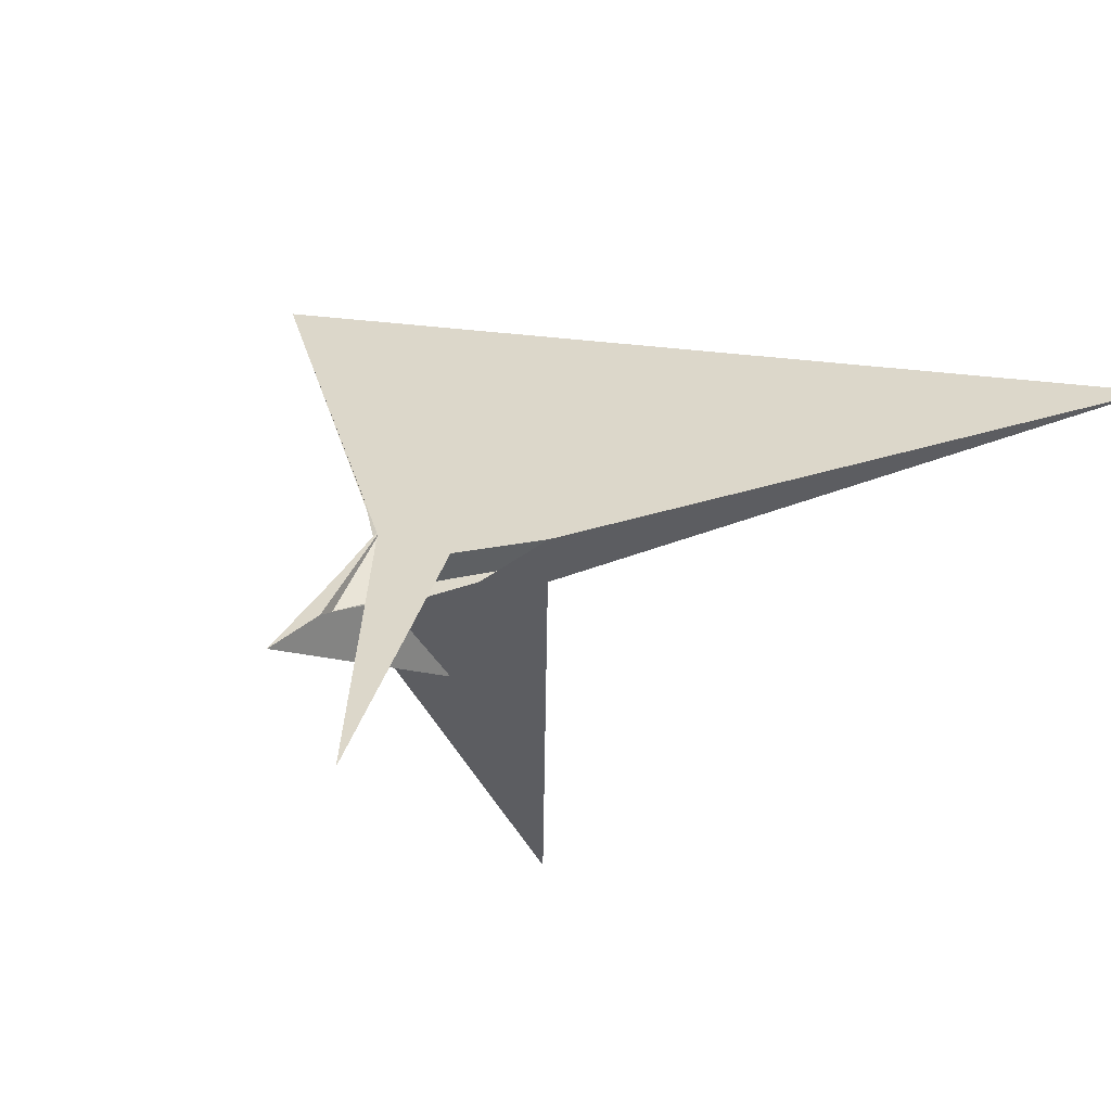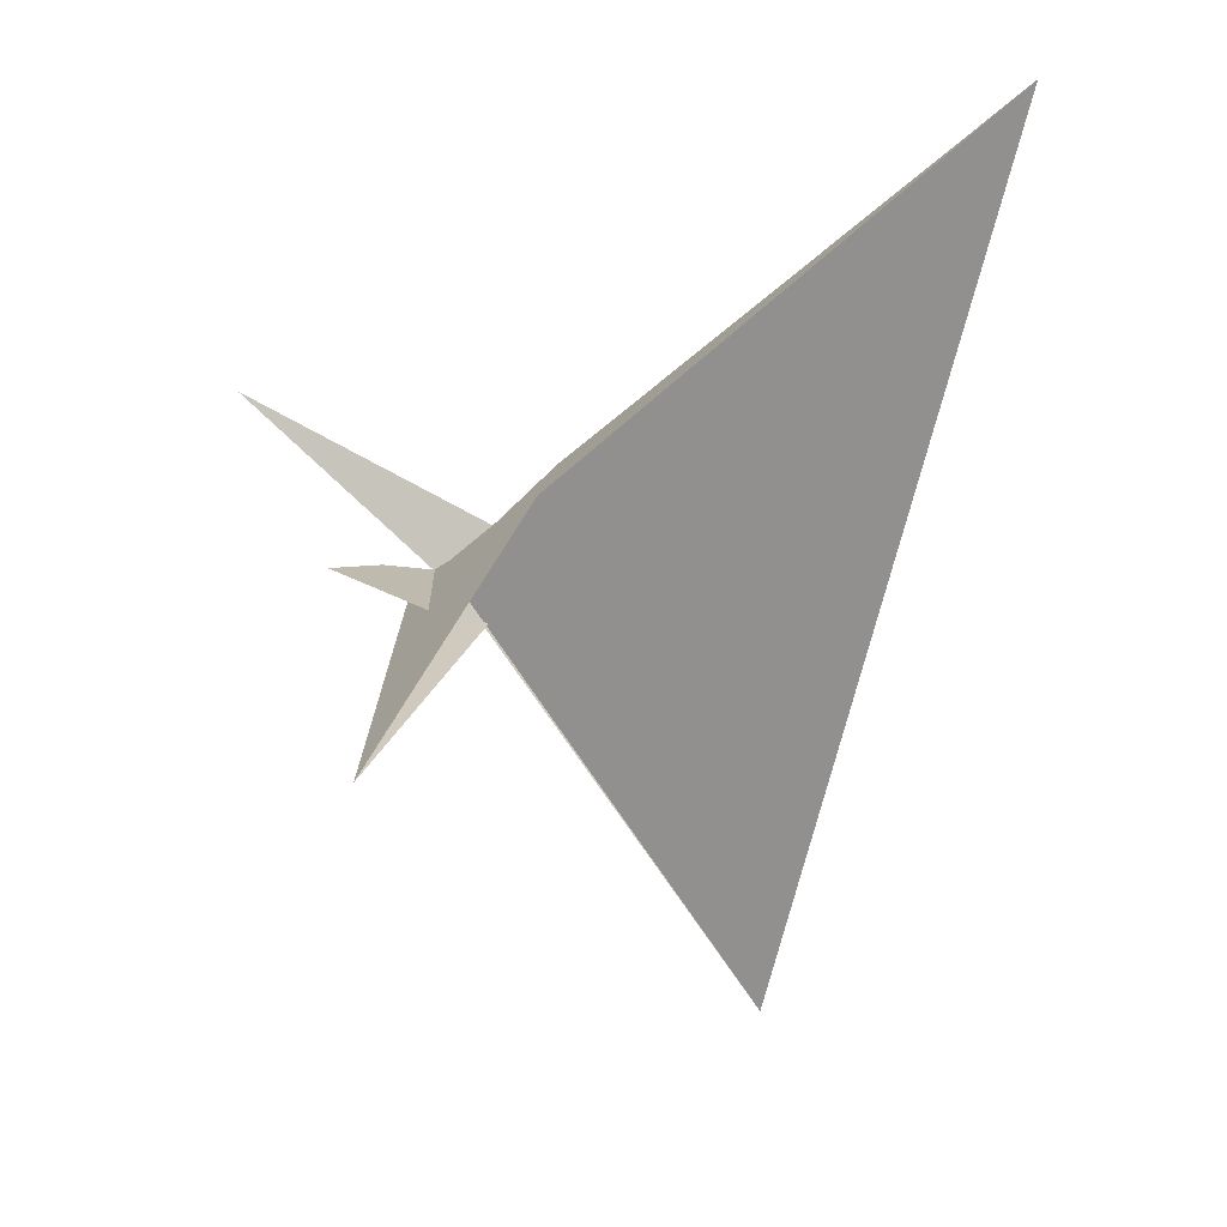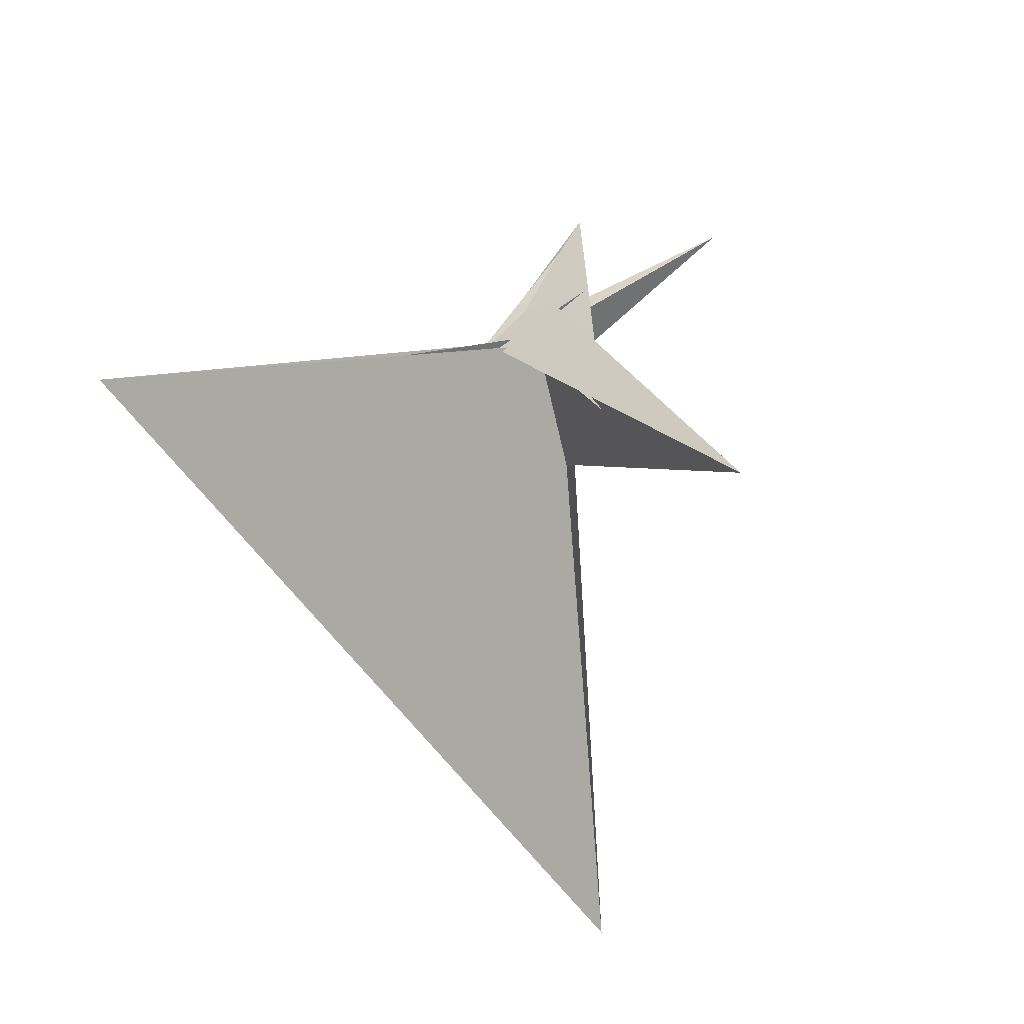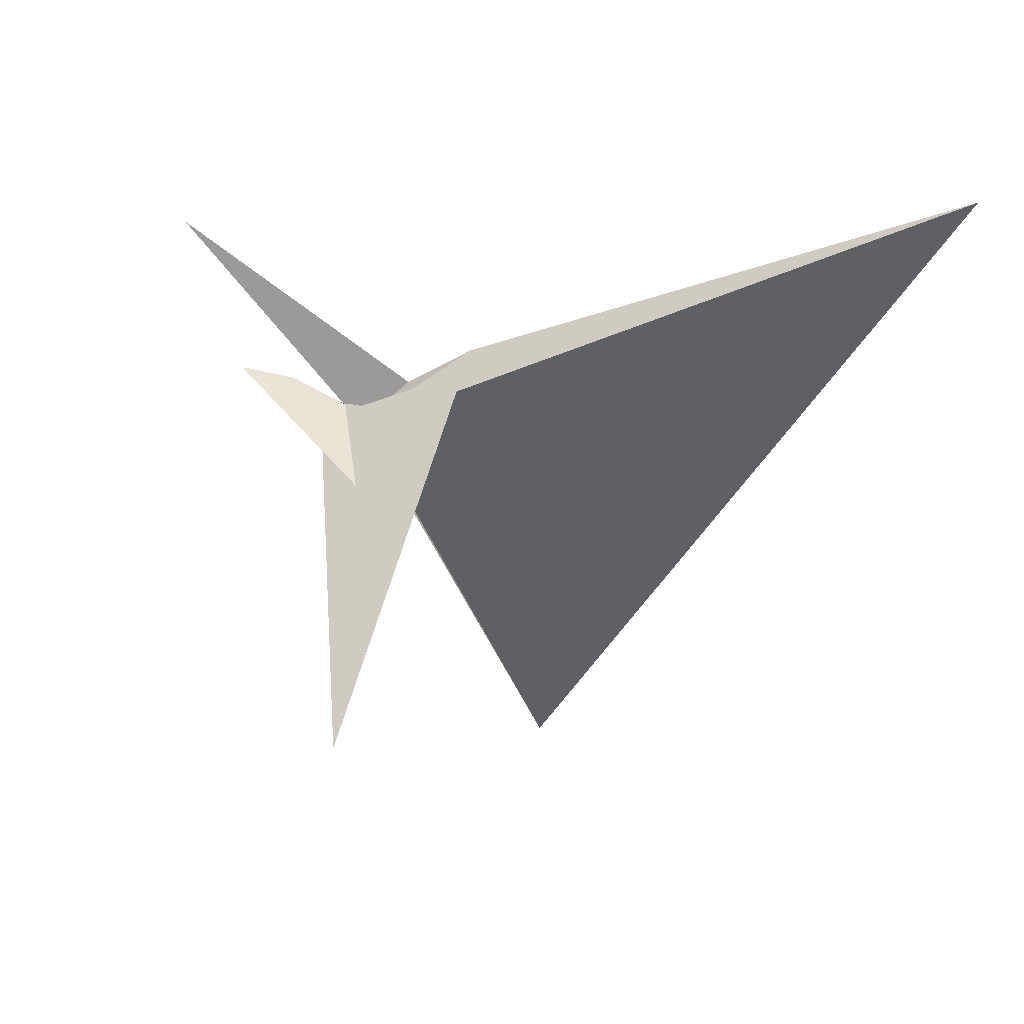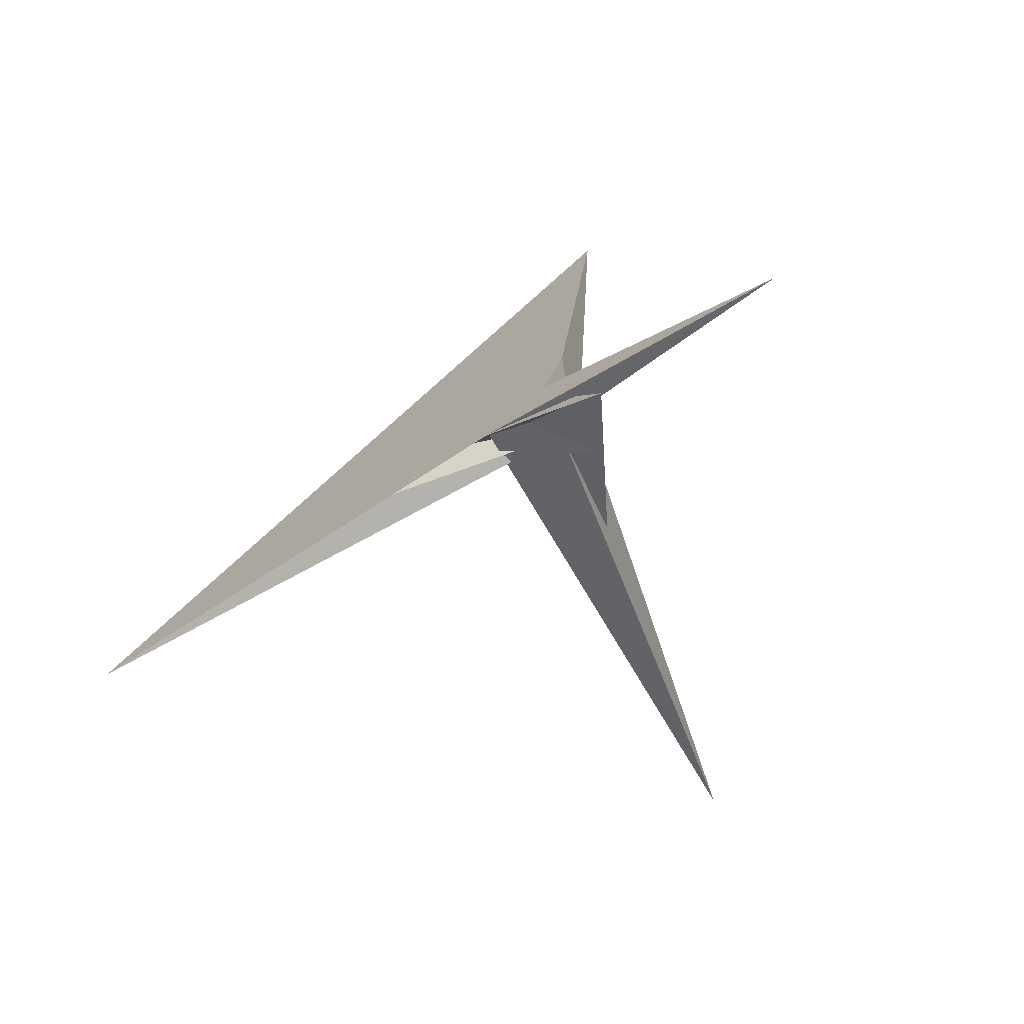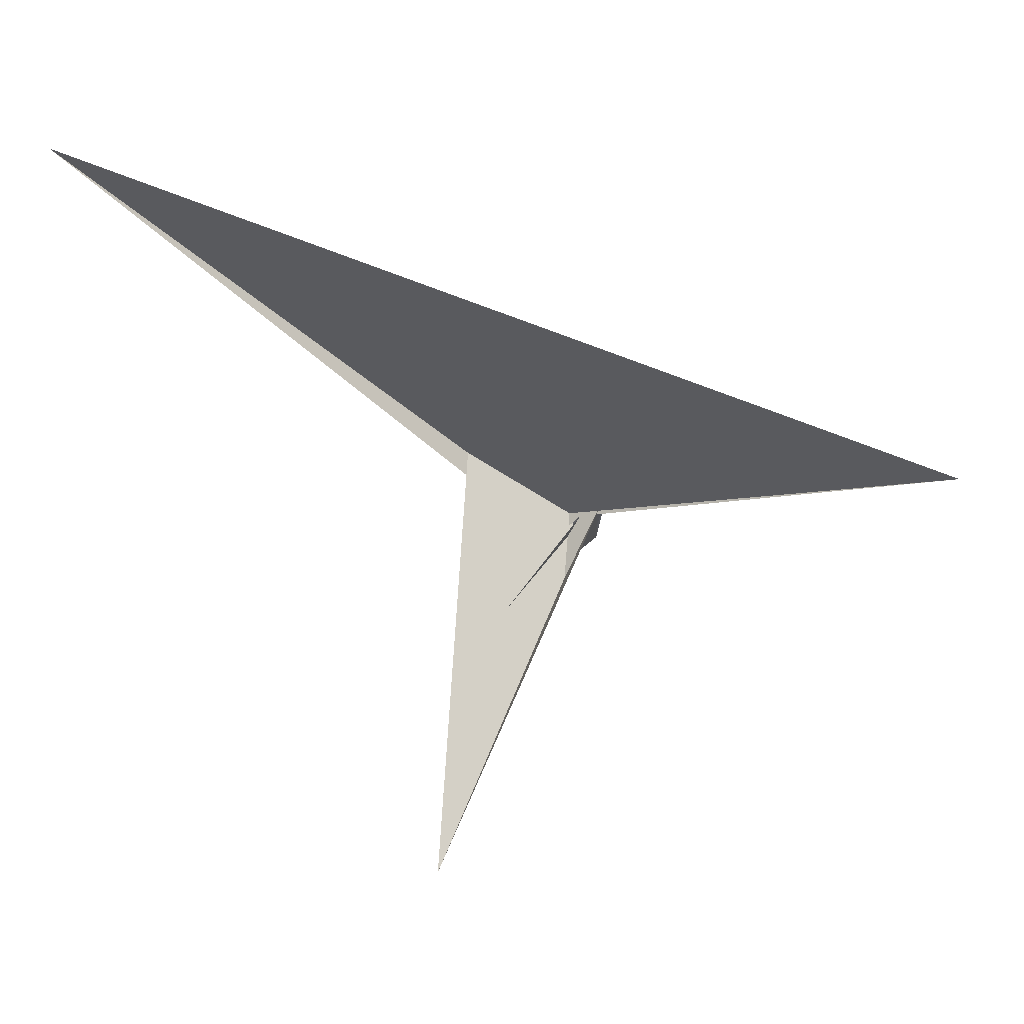
<metadata>
{"format":"obj","ext":"obj","renderer":"f3d","projection":"perspective","resolution":1024,"background":"white","views":[{"elev":67.1,"azim":32.4,"up":"+Z"},{"elev":-44.9,"azim":91.3,"up":"+Z"},{"elev":-80.0,"azim":-38.2,"up":"+Z"},{"elev":-19.5,"azim":77.0,"up":"+Z"},{"elev":15.0,"azim":-39.3,"up":"+Z"},{"elev":48.9,"azim":172.9,"up":"+Y"}]}
</metadata>
<code>
v 17.86 -7.156 7.314
v 24.07 -6.848 -4.223
v 5.907 25 -25.82
v 38.66 -5.325 -32.64
v 3.003 26.15 -22.61
v 10.94 13.34 -15.04
v 16.62 -6.567 8.507
v -27.08 49.94 -9.461
v 8.97 13.46 -11.75
v -27.77 49.7 -7.841
v 109.8 -195.1 161.7
v 24.95 10.79 -0.2387
v 38.02 -4.386 -29.53
v 33.1 29.44 -9.519
v 33.61 31.36 -9.859
v 102.1 19.15 -141.9
v -28.47 -114.7 59.63
v 18.14 -5.672 7.264
v -11.37 -59.37 45.32
v 19.16 -64.92 -13.57
v -11.59 39.88 -33.57
v -322.7 294.8 -255.9
v 15.18 19.34 -2.49
v 21.45 9.338 -40.02
v 31.28 -4.923 -86.68
v -99.76 115.1 -70.69
v 9.289 23.73 -10.45
v 37.4 9.324 -1.452
v 3.111 5.535 -16.36
v 511.7 522.7 65.99
v 0.03999 -19.42 -10.28
v -1.837 7.645 -19.31
v -17.59 0.05523 10.72
v -26.06 -74.33 44.16
v 14.91 21.37 -3.327
v 18.42 23.21 -4.644
v -31.43 96.22 -28.85
v 2.513 -27.85 -5.276
v 10 -25.37 -15.23
v 2.686 -35.09 -3.242
v 205.8 -36.25 -423.6
v 119.3 112.9 39.41
v 7.26 -29.25 -17.4
v 48.87 58.44 26.75
f 1 2 9 6 5 3 4 7 8 10 11
f 1 2 20 19 17 16 15 14 12 13 18
f 3 4 13 12 23 27 26 22 21 25 24
f 5 6 15 14 28 30 22 21 31 32 29
f 7 8 33 34 37 36 35 23 12 14 28
f 3 5 29 39 38 40 33 34 17 16 24
f 4 7 28 30 42 41 43 39 38 18 13
f 6 9 36 35 44 42 41 25 24 16 15
f 8 10 19 20 43 41 25 21 31 40 33
f 10 11 44 42 30 22 26 37 34 17 19
f 1 11 44 35 23 27 32 31 40 38 18
f 2 9 36 37 26 27 32 29 39 43 20

</code>
